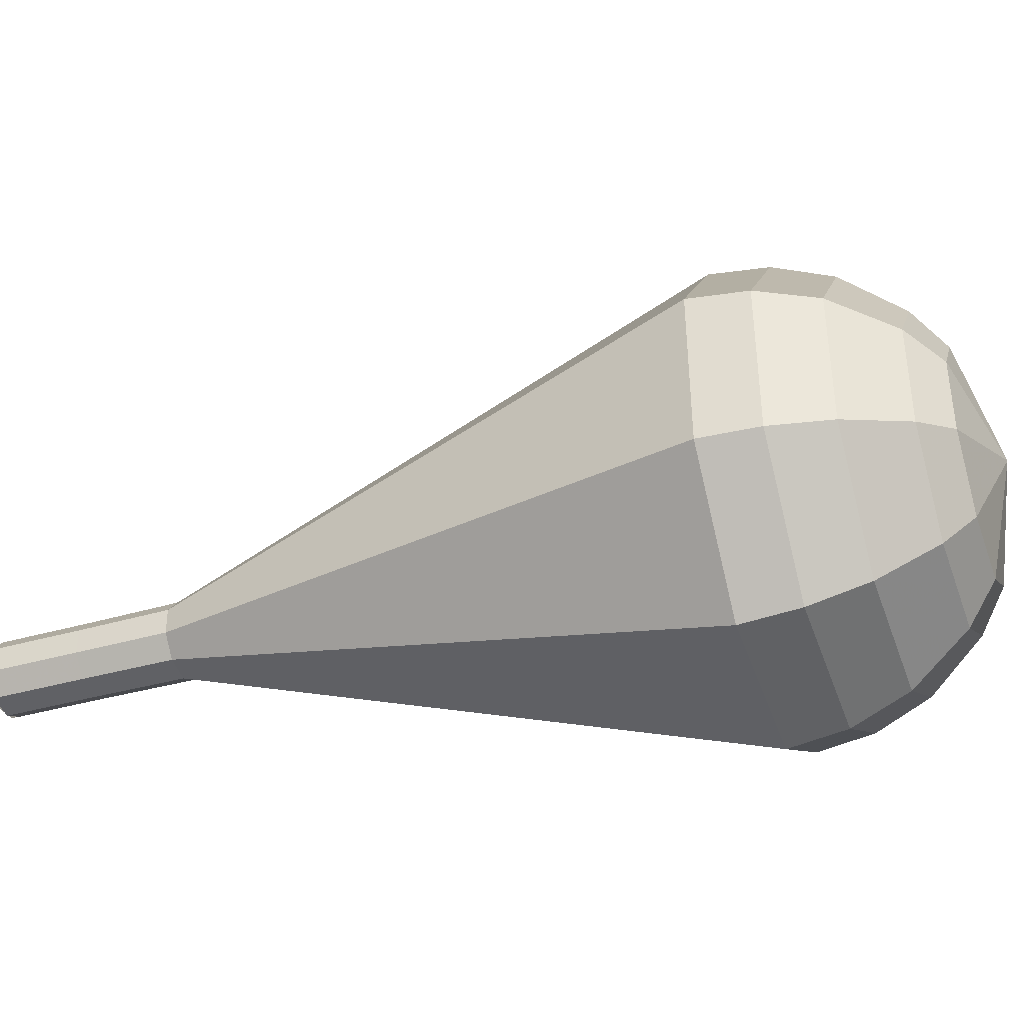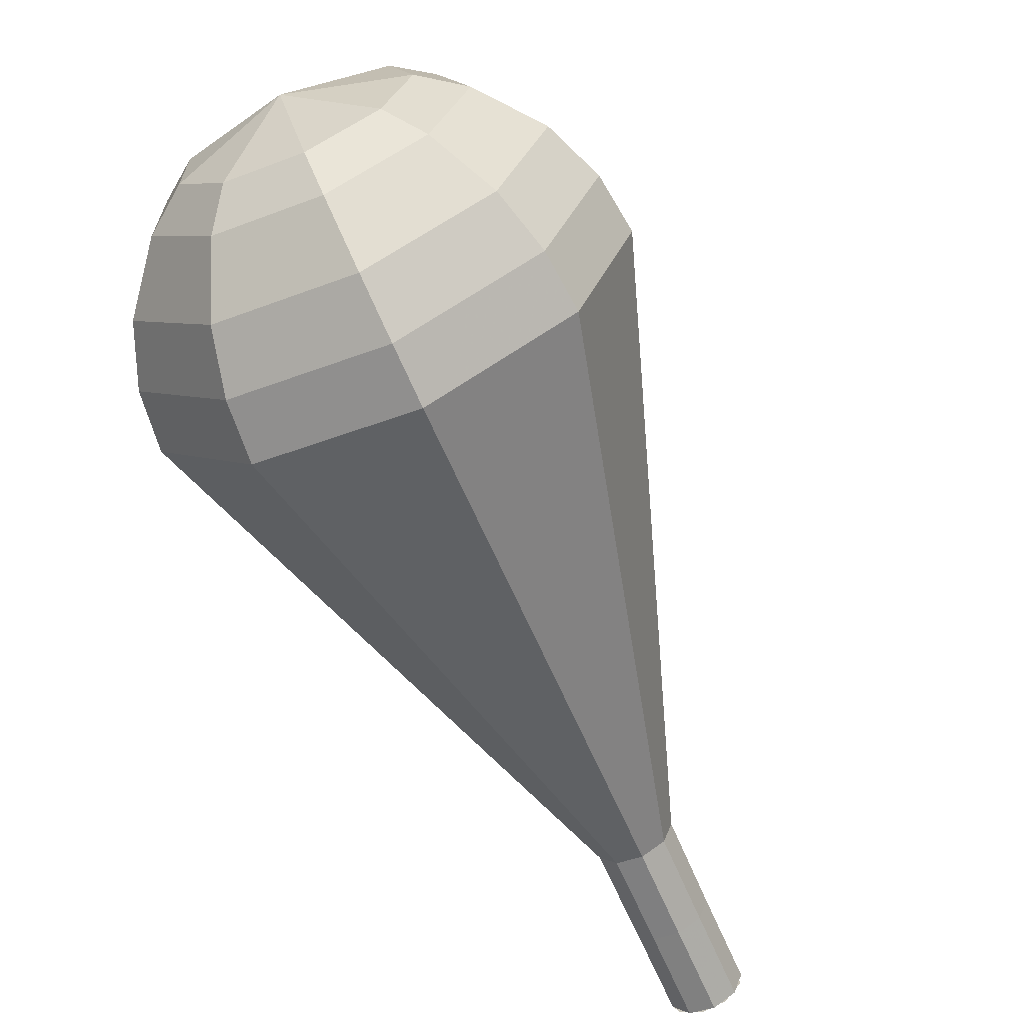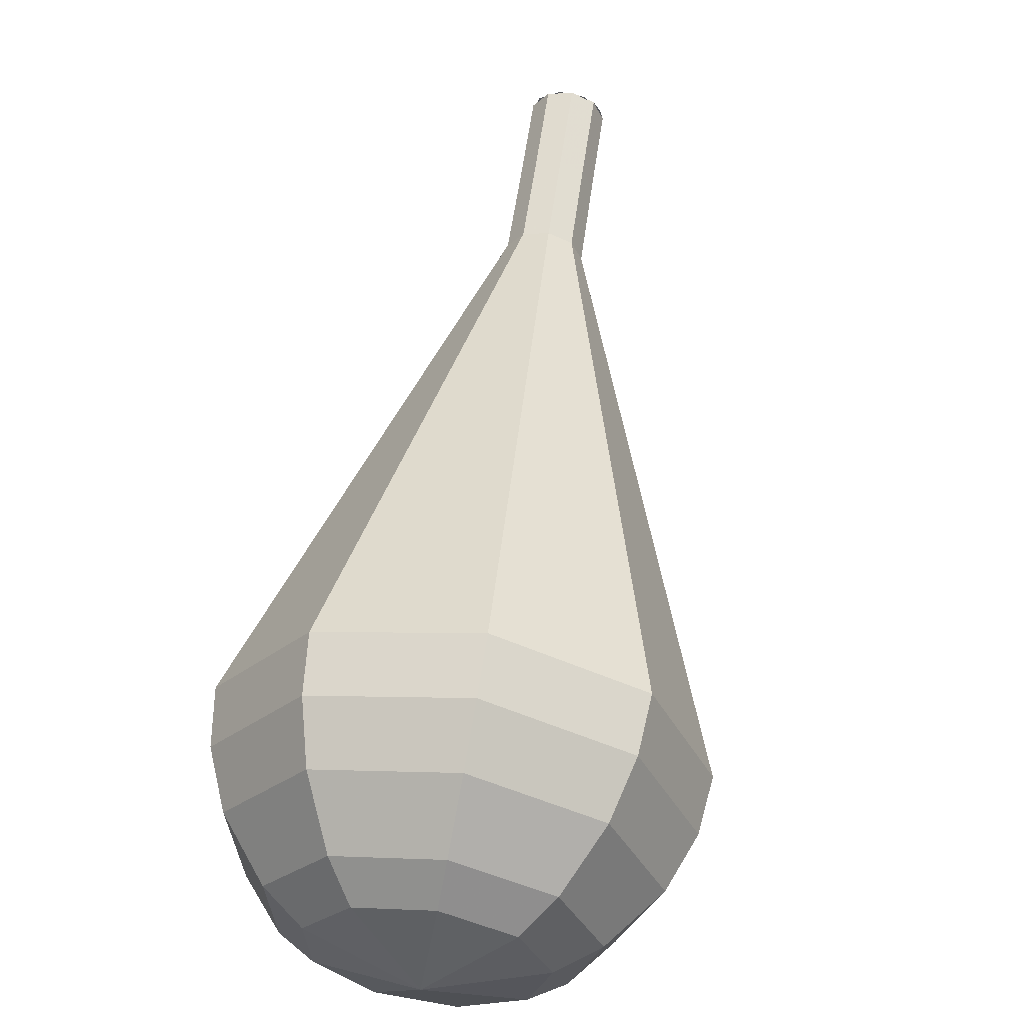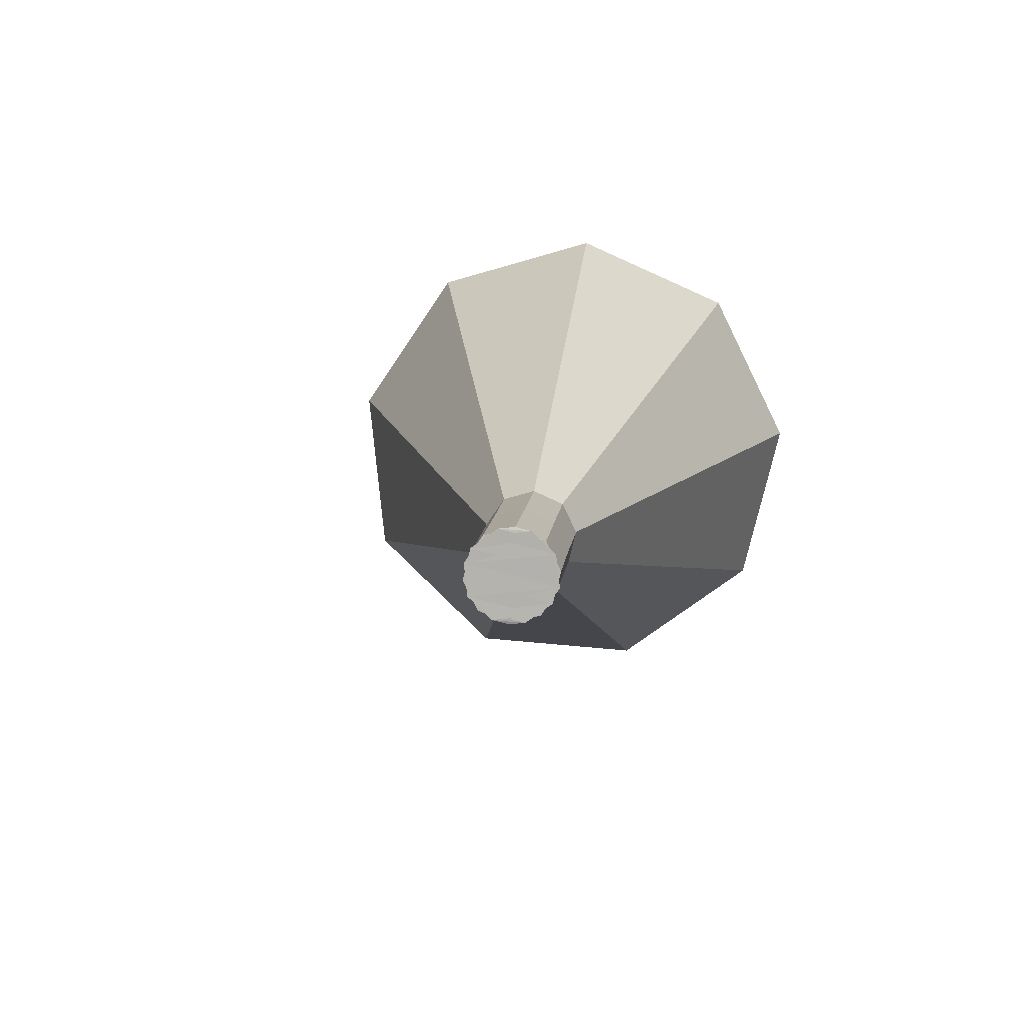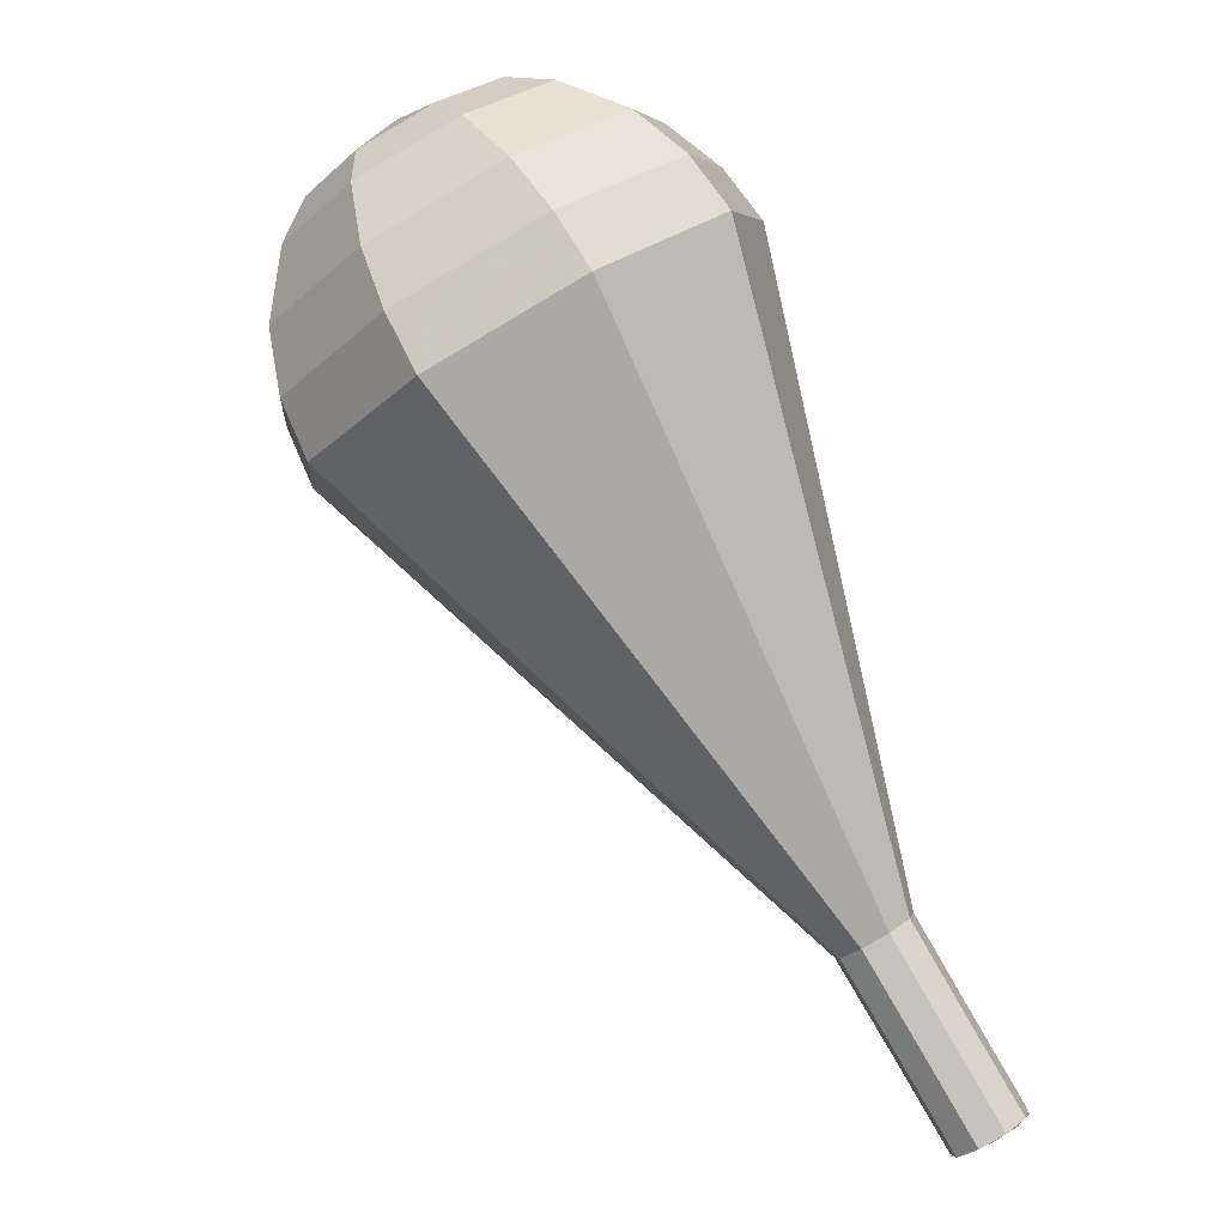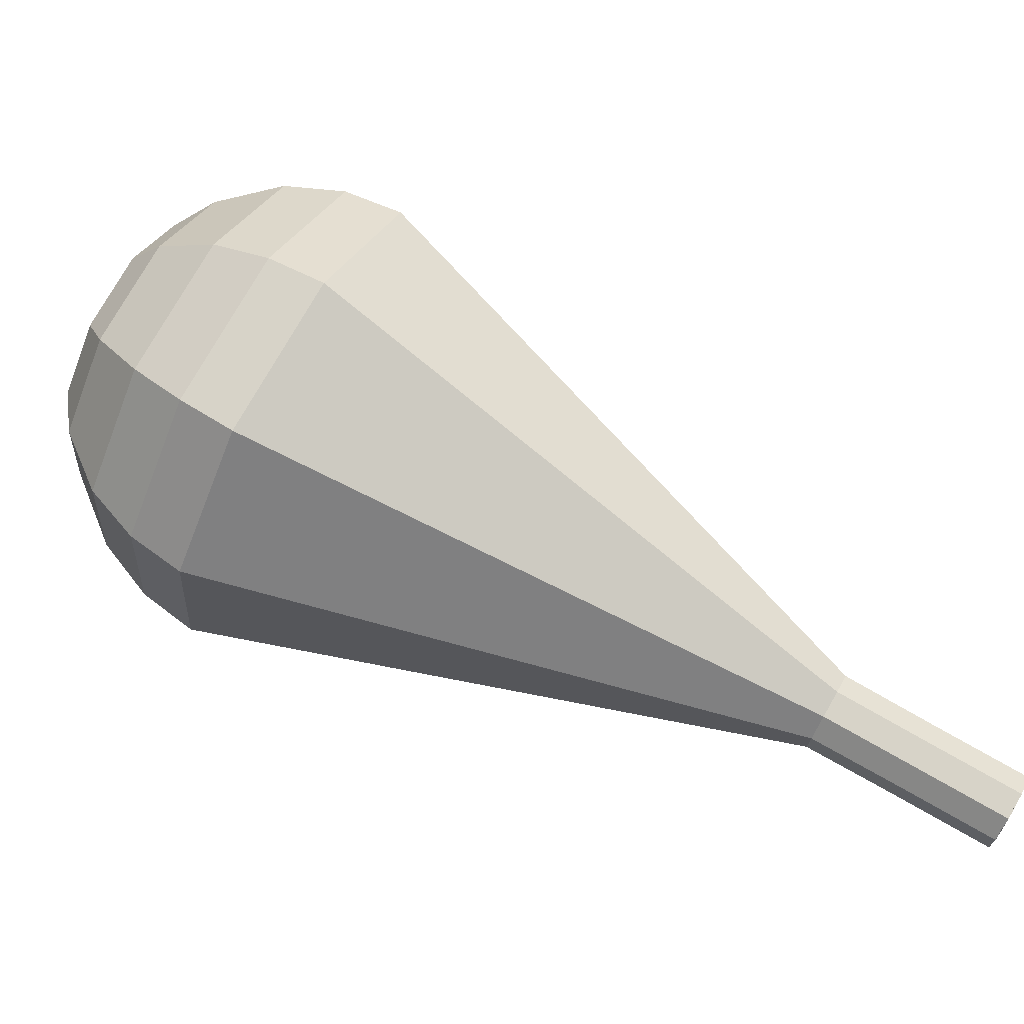
<metadata>
{"format":"obj","ext":"obj","renderer":"f3d","projection":"perspective","resolution":1024,"background":"white","views":[{"elev":-1.5,"azim":-36.6,"up":"+Y"},{"elev":-52.7,"azim":61.5,"up":"+Y"},{"elev":70.2,"azim":45.9,"up":"+Y"},{"elev":-42.3,"azim":-63.3,"up":"+Z"},{"elev":23.9,"azim":-123.6,"up":"+Z"},{"elev":48.7,"azim":155.4,"up":"+Y"}]}
</metadata>
<code>
g tube1
v 112.7 129 162.2
v 113.4 129 161.7
v 113.9 128.4 161.5
v 114.1 127.5 161.6
v 113.8 126.9 162
v 113.1 126.6 162.5
v 112.5 127 162.9
v 112.1 127.8 163
v 112.2 128.6 162.7
v 112.7 129 162.2
v 113.5 126.7 162.2
v 114 127.2 161.7
v 114.1 128 161.4
v 113.7 128.7 161.5
v 113 129.1 162
v 112.4 128.9 162.5
v 112.1 128.2 162.9
v 112.2 127.3 163
v 112.8 126.8 162.7
v 113.5 126.7 162.2
v 115.4 127.3 164.6
v 115.8 127.8 164.1
v 115.9 128.6 163.9
v 115.5 129.4 163.9
v 114.9 129.7 164.4
v 114.2 129.5 164.9
v 113.9 128.8 165.3
v 114.1 128 165.4
v 114.7 127.4 165.1
v 115.4 127.3 164.6
v 117.2 127.9 167
v 117.7 128.4 166.5
v 117.8 129.3 166.2
v 117.4 130 166.3
v 116.7 130.4 166.8
v 116.1 130.2 167.3
v 115.8 129.5 167.7
v 116 128.6 167.8
v 116.5 128 167.6
v 117.2 127.9 167
v 119.4 127.6 169.5
v 120.3 128.5 168.5
v 120.5 130 168
v 119.8 131.4 168.2
v 118.5 132 169
v 117.4 131.6 170
v 116.8 130.4 170.7
v 117.1 128.8 170.9
v 118.2 127.7 170.4
v 119.4 127.6 169.5
v 121.6 127.3 171.9
v 122.9 128.5 170.5
v 123.1 130.7 169.8
v 122.1 132.7 170
v 120.4 133.7 171.1
v 118.7 133.1 172.6
v 117.9 131.3 173.7
v 118.3 129 174
v 119.8 127.5 173.2
v 121.6 127.3 171.9
v 126 126.6 176.7
v 128.2 128.7 174.5
v 128.5 132.2 173.3
v 126.8 135.5 173.7
v 124 137 175.5
v 121.3 136.1 177.9
v 120 133.1 179.7
v 120.7 129.5 180.1
v 123.1 126.9 178.9
v 126 126.6 176.7
v 130.4 125.9 181.5
v 133.4 128.8 178.4
v 133.8 133.6 176.8
v 131.5 138.2 177.4
v 127.6 140.3 179.9
v 123.8 139 183.1
v 122 134.9 185.6
v 123 129.9 186.2
v 126.3 126.4 184.6
v 130.4 125.9 181.5
v 131.5 126.5 183
v 134.4 129.3 180
v 134.8 134 178.4
v 132.5 138.4 179
v 128.7 140.5 181.4
v 125.1 139.2 184.5
v 123.3 135.2 186.9
v 124.3 130.4 187.5
v 127.5 127 185.9
v 131.5 126.5 183
v 132.4 127.6 184.4
v 134.9 130.1 181.8
v 135.3 134.3 180.3
v 133.3 138.3 180.8
v 129.9 140.1 183
v 126.6 139 185.8
v 125.1 135.4 188
v 125.9 131.1 188.5
v 128.8 128 187
v 132.4 127.6 184.4
v 133 129.5 185.9
v 134.9 131.4 183.8
v 135.2 134.6 182.8
v 133.7 137.6 183.1
v 131.1 139 184.8
v 128.6 138.1 186.9
v 127.4 135.4 188.6
v 128.1 132.1 188.9
v 130.3 129.8 187.9
v 133 129.5 185.9
v 133.1 130.9 186.6
v 134.5 132.3 185.1
v 134.8 134.7 184.3
v 133.6 136.9 184.6
v 131.7 137.9 185.8
v 129.9 137.3 187.4
v 129 135.3 188.6
v 129.5 132.9 188.8
v 131.1 131.1 188.1
v 133.1 130.9 186.6
v 132.5 134.5 187.3
v 132.5 134.5 187.3
v 132.5 134.5 187.3
v 132.5 134.5 187.3
v 132.5 134.5 187.3
v 132.5 134.5 187.3
v 132.5 134.5 187.3
v 132.5 134.5 187.3
v 132.5 134.5 187.3
v 132.5 134.5 187.3
f 1 2 12
f 12 11 1
f 2 3 13
f 13 12 2
f 3 4 14
f 14 13 3
f 4 5 15
f 15 14 4
f 5 6 16
f 16 15 5
f 6 7 17
f 17 16 6
f 7 8 18
f 18 17 7
f 8 9 19
f 19 18 8
f 9 10 20
f 20 19 9
f 11 12 22
f 22 21 11
f 12 13 23
f 23 22 12
f 13 14 24
f 24 23 13
f 14 15 25
f 25 24 14
f 15 16 26
f 26 25 15
f 16 17 27
f 27 26 16
f 17 18 28
f 28 27 17
f 18 19 29
f 29 28 18
f 19 20 30
f 30 29 19
f 21 22 32
f 32 31 21
f 22 23 33
f 33 32 22
f 23 24 34
f 34 33 23
f 24 25 35
f 35 34 24
f 25 26 36
f 36 35 25
f 26 27 37
f 37 36 26
f 27 28 38
f 38 37 27
f 28 29 39
f 39 38 28
f 29 30 40
f 40 39 29
f 31 32 42
f 42 41 31
f 32 33 43
f 43 42 32
f 33 34 44
f 44 43 33
f 34 35 45
f 45 44 34
f 35 36 46
f 46 45 35
f 36 37 47
f 47 46 36
f 37 38 48
f 48 47 37
f 38 39 49
f 49 48 38
f 39 40 50
f 50 49 39
f 41 42 52
f 52 51 41
f 42 43 53
f 53 52 42
f 43 44 54
f 54 53 43
f 44 45 55
f 55 54 44
f 45 46 56
f 56 55 45
f 46 47 57
f 57 56 46
f 47 48 58
f 58 57 47
f 48 49 59
f 59 58 48
f 49 50 60
f 60 59 49
f 51 52 62
f 62 61 51
f 52 53 63
f 63 62 52
f 53 54 64
f 64 63 53
f 54 55 65
f 65 64 54
f 55 56 66
f 66 65 55
f 56 57 67
f 67 66 56
f 57 58 68
f 68 67 57
f 58 59 69
f 69 68 58
f 59 60 70
f 70 69 59
f 61 62 72
f 72 71 61
f 62 63 73
f 73 72 62
f 63 64 74
f 74 73 63
f 64 65 75
f 75 74 64
f 65 66 76
f 76 75 65
f 66 67 77
f 77 76 66
f 67 68 78
f 78 77 67
f 68 69 79
f 79 78 68
f 69 70 80
f 80 79 69
f 71 72 82
f 82 81 71
f 72 73 83
f 83 82 72
f 73 74 84
f 84 83 73
f 74 75 85
f 85 84 74
f 75 76 86
f 86 85 75
f 76 77 87
f 87 86 76
f 77 78 88
f 88 87 77
f 78 79 89
f 89 88 78
f 79 80 90
f 90 89 79
f 81 82 92
f 92 91 81
f 82 83 93
f 93 92 82
f 83 84 94
f 94 93 83
f 84 85 95
f 95 94 84
f 85 86 96
f 96 95 85
f 86 87 97
f 97 96 86
f 87 88 98
f 98 97 87
f 88 89 99
f 99 98 88
f 89 90 100
f 100 99 89
f 91 92 102
f 102 101 91
f 92 93 103
f 103 102 92
f 93 94 104
f 104 103 93
f 94 95 105
f 105 104 94
f 95 96 106
f 106 105 95
f 96 97 107
f 107 106 96
f 97 98 108
f 108 107 97
f 98 99 109
f 109 108 98
f 99 100 110
f 110 109 99
f 101 102 112
f 112 111 101
f 102 103 113
f 113 112 102
f 103 104 114
f 114 113 103
f 104 105 115
f 115 114 104
f 105 106 116
f 116 115 105
f 106 107 117
f 117 116 106
f 107 108 118
f 118 117 107
f 108 109 119
f 119 118 108
f 109 110 120
f 120 119 109
f 111 112 122
f 122 121 111
f 112 113 123
f 123 122 112
f 113 114 124
f 124 123 113
f 114 115 125
f 125 124 114
f 115 116 126
f 126 125 115
f 116 117 127
f 127 126 116
f 117 118 128
f 128 127 117
f 118 119 129
f 129 128 118
f 119 120 130
f 130 129 119

</code>
